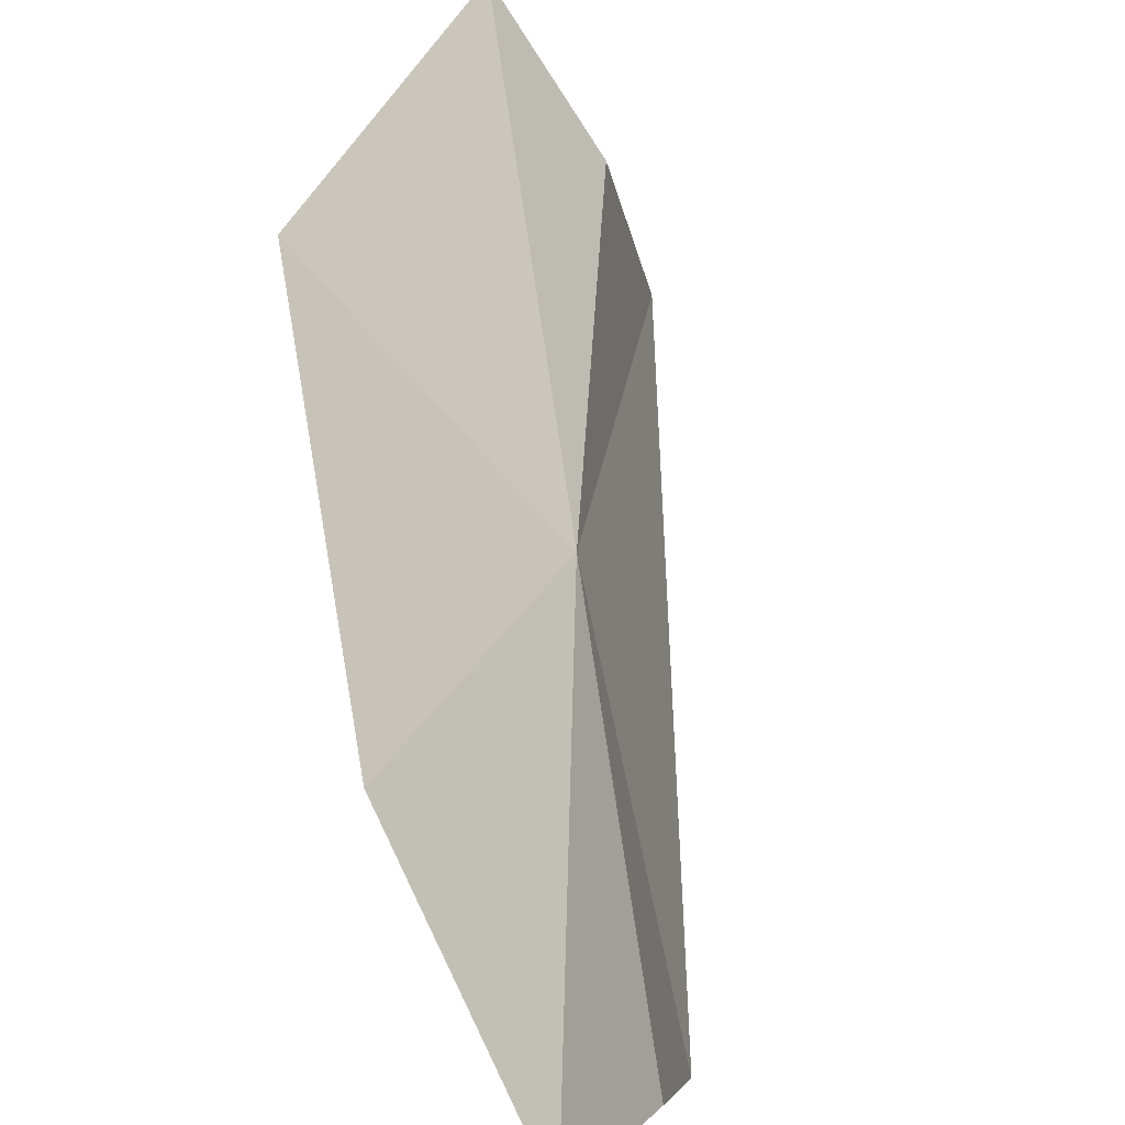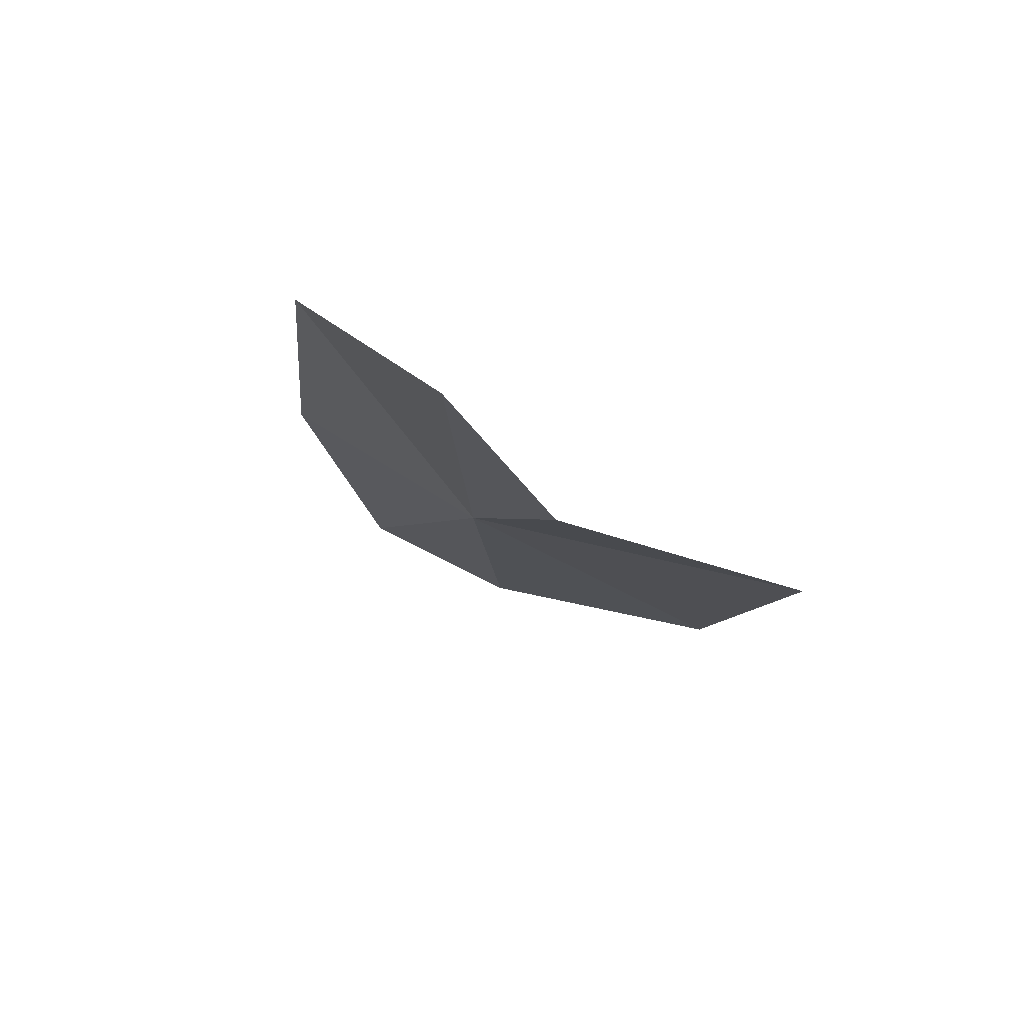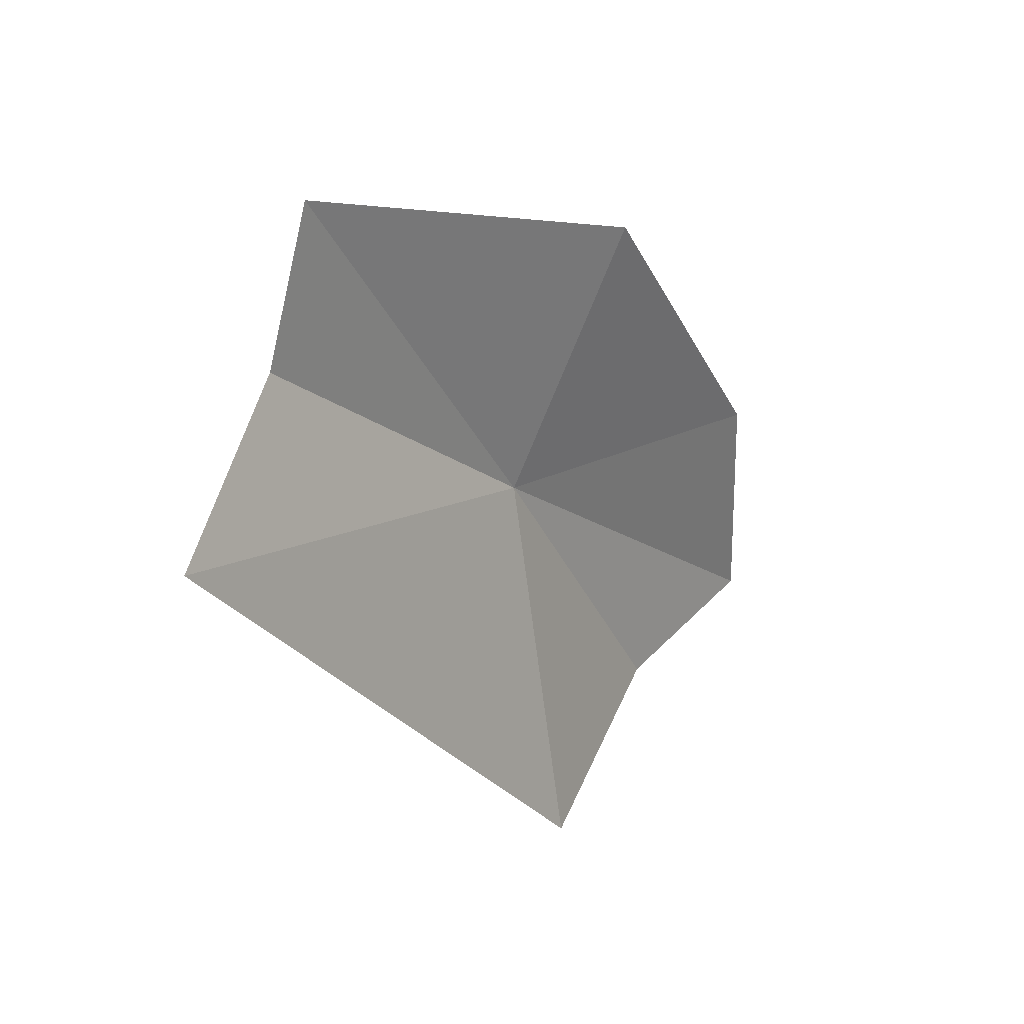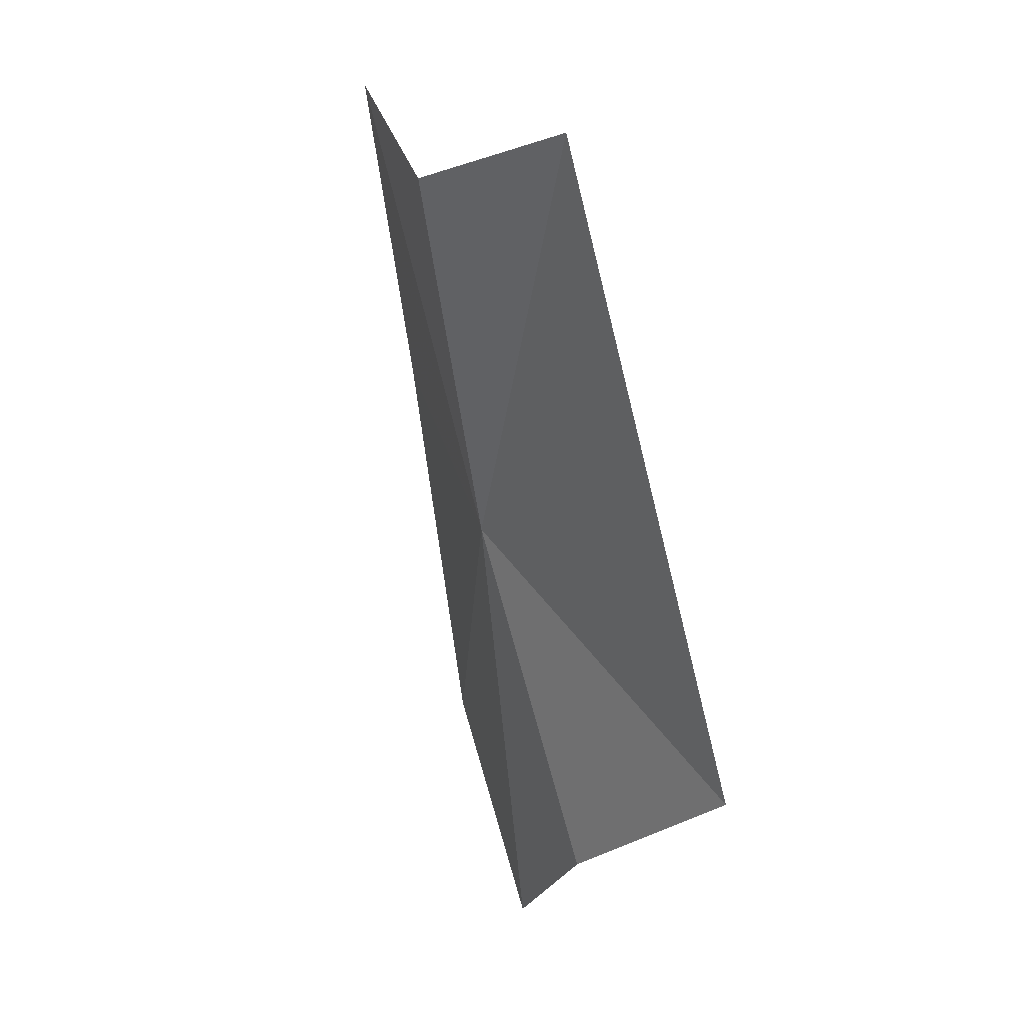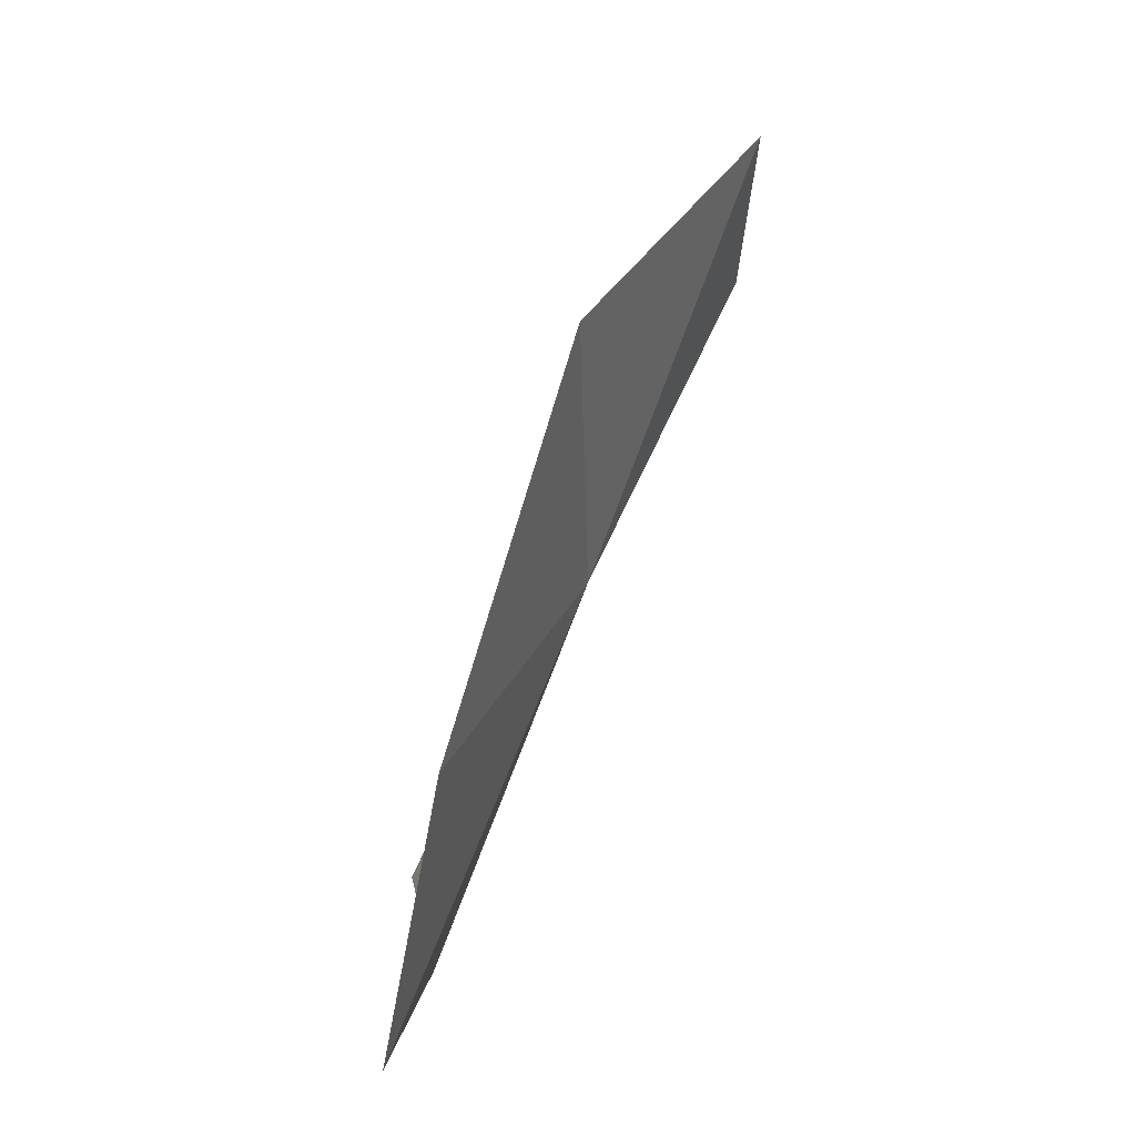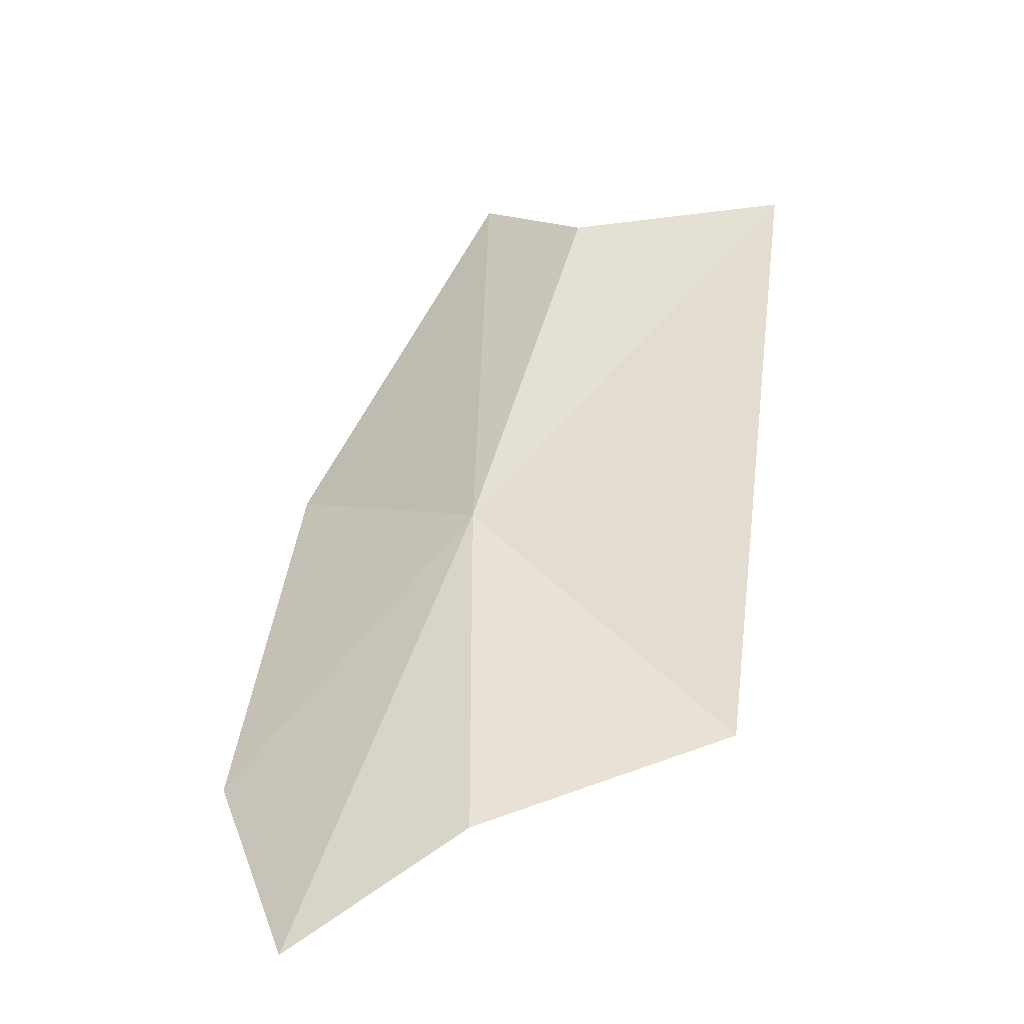
<metadata>
{"format":"obj","ext":"obj","renderer":"f3d","projection":"perspective","resolution":1024,"background":"white","views":[{"elev":64.5,"azim":-31.0,"up":"+Z"},{"elev":54.1,"azim":97.3,"up":"+Y"},{"elev":56.4,"azim":-174.1,"up":"+Y"},{"elev":-8.3,"azim":130.7,"up":"+Y"},{"elev":-2.7,"azim":-24.2,"up":"+Y"},{"elev":-64.3,"azim":87.7,"up":"+Y"}]}
</metadata>
<code>
v -3.015 -18.87 39.1
v -3.193 -19.52 38.53
v -2.444 -18.19 38.37
v -3.351 -19.66 39.09
v -3.596 -19.79 39.47
v -3.229 -18.4 39.53
v -2.593 -17.89 39.09
v -2.533 -18.17 38.86
v -3.558 -19.24 39.65
f 1 2 3
f 1 4 2
f 1 5 4
f 1 7 6
f 1 8 7
f 1 9 5
f 1 3 8
f 1 6 9

</code>
